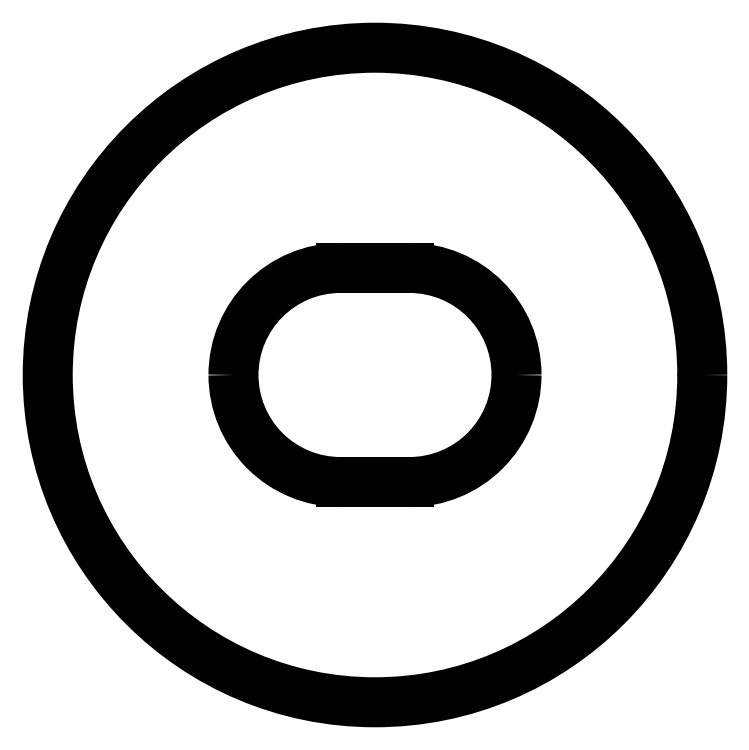
<metadata>
{"format":"dxf","ext":"dxf","renderer":"ezdxf+matplotlib","layout":"modelspace","background":"white","min_lineweight":24,"dpi":150}
</metadata>
<code>
0
SECTION
2
ENTITIES
0
LINE
8
0
10
92.73
20
32.12
30
0
11
92.73
21
32.12
31
0
0
ARC
8
0
10
86.68
20
32.12
30
0
40
6.05
50
0
51
90
0
LINE
8
0
10
86.68
20
38.17
30
0
11
84.73
21
38.17
31
0
0
ARC
8
0
10
86.68
20
32.12
30
0
40
6.05
50
270
51
4.317e-12
0
LINE
8
0
10
82.78
20
38.17
30
0
11
84.73
21
38.17
31
0
0
LINE
8
0
10
86.68
20
26.07
30
0
11
84.73
21
26.07
31
0
0
ARC
8
0
10
82.78
20
32.12
30
0
40
6.05
50
90
51
180
0
LINE
8
0
10
82.78
20
26.07
30
0
11
84.73
21
26.07
31
0
0
ARC
8
0
10
82.78
20
32.12
30
0
40
6.05
50
180
51
270
0
CIRCLE
8
0
10
84.73
20
32.12
30
0
40
18.5
0
VIEWPORT
8
0
10
4.799
20
4.022
30
0
40
17.88
41
8.993
68
     1
69
     1
0
VIEWPORT
8
VIEW_PORT
10
4.829
20
4
30
0
40
8.4
41
6.4
68
     2
69
     2
0
ENDSEC
0
EOF

</code>
